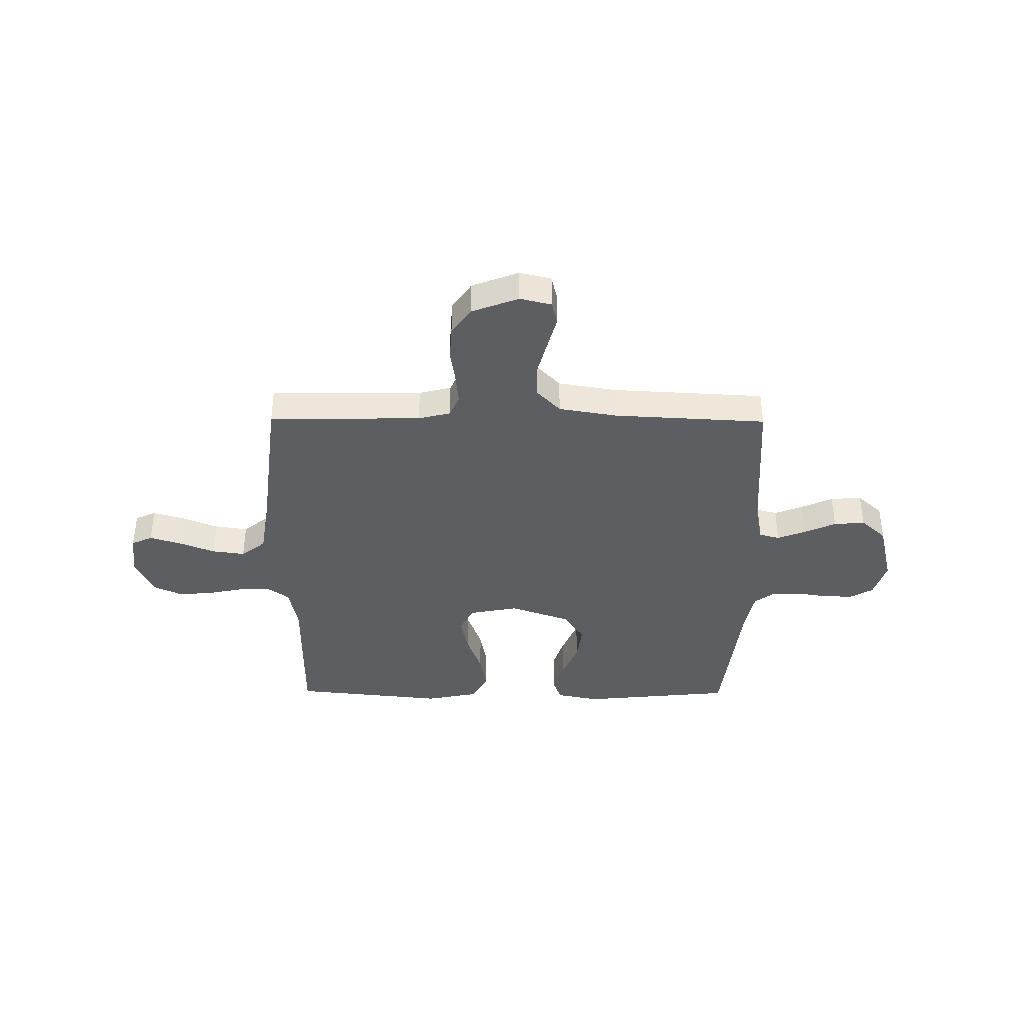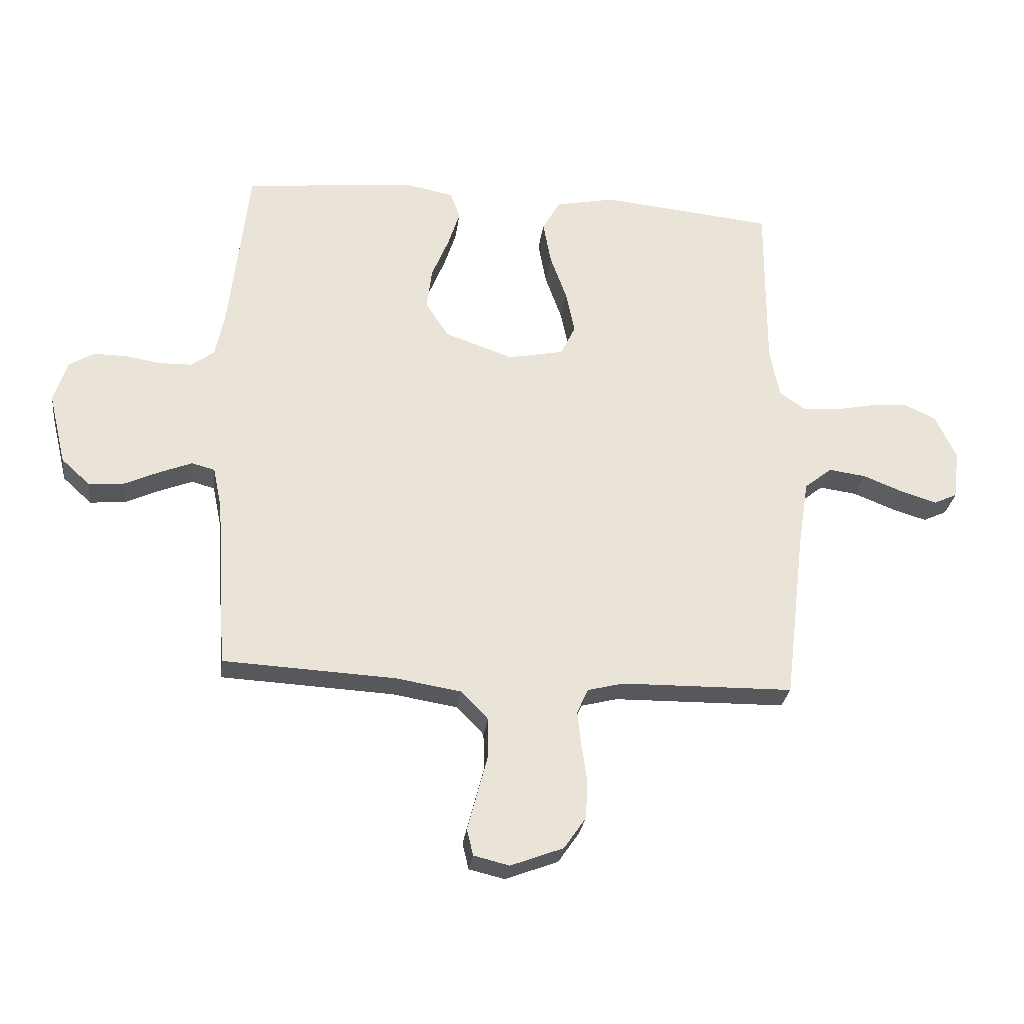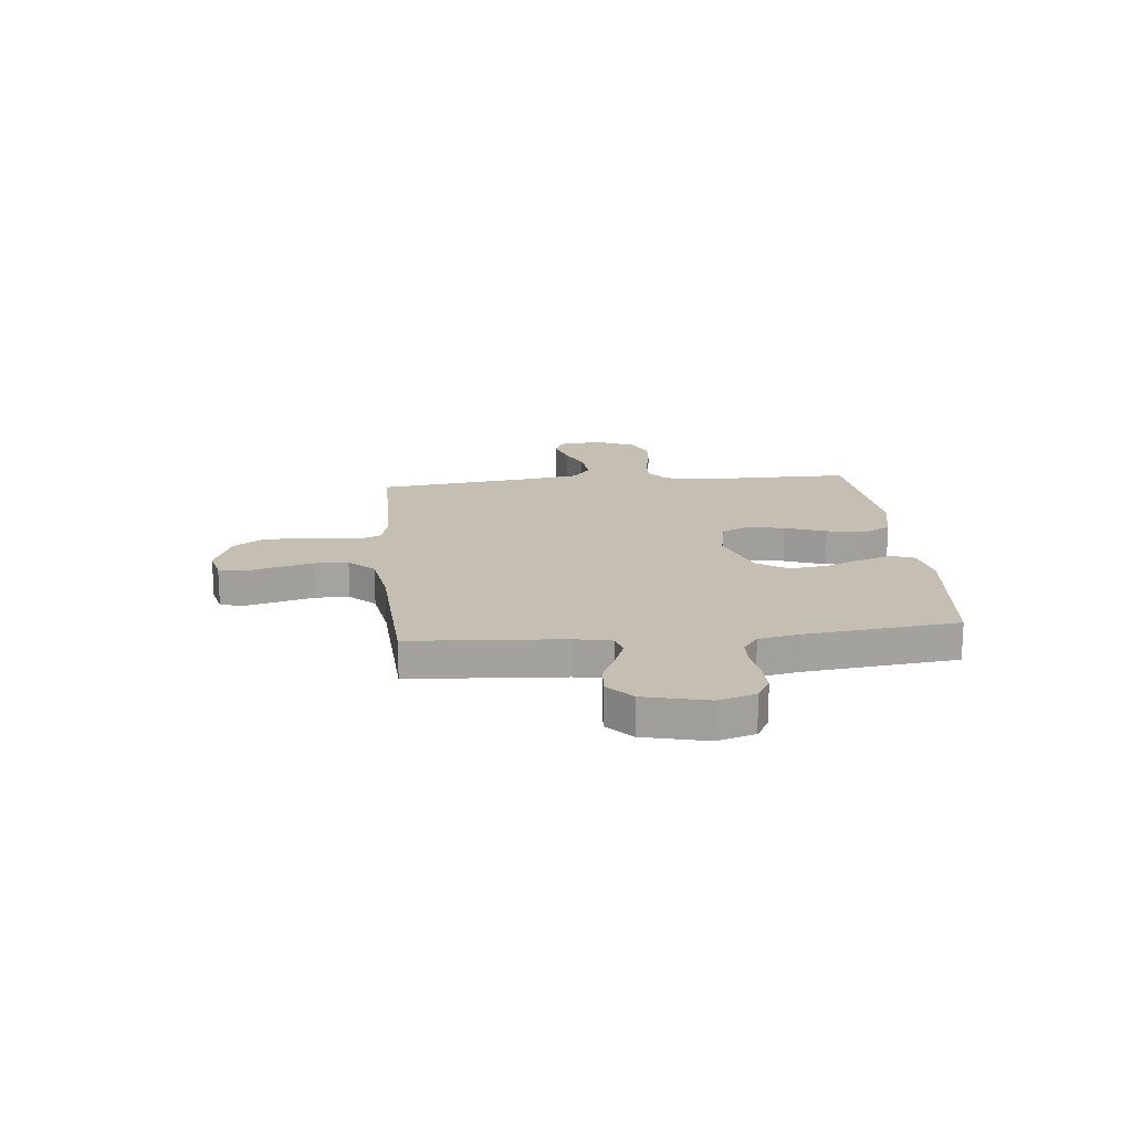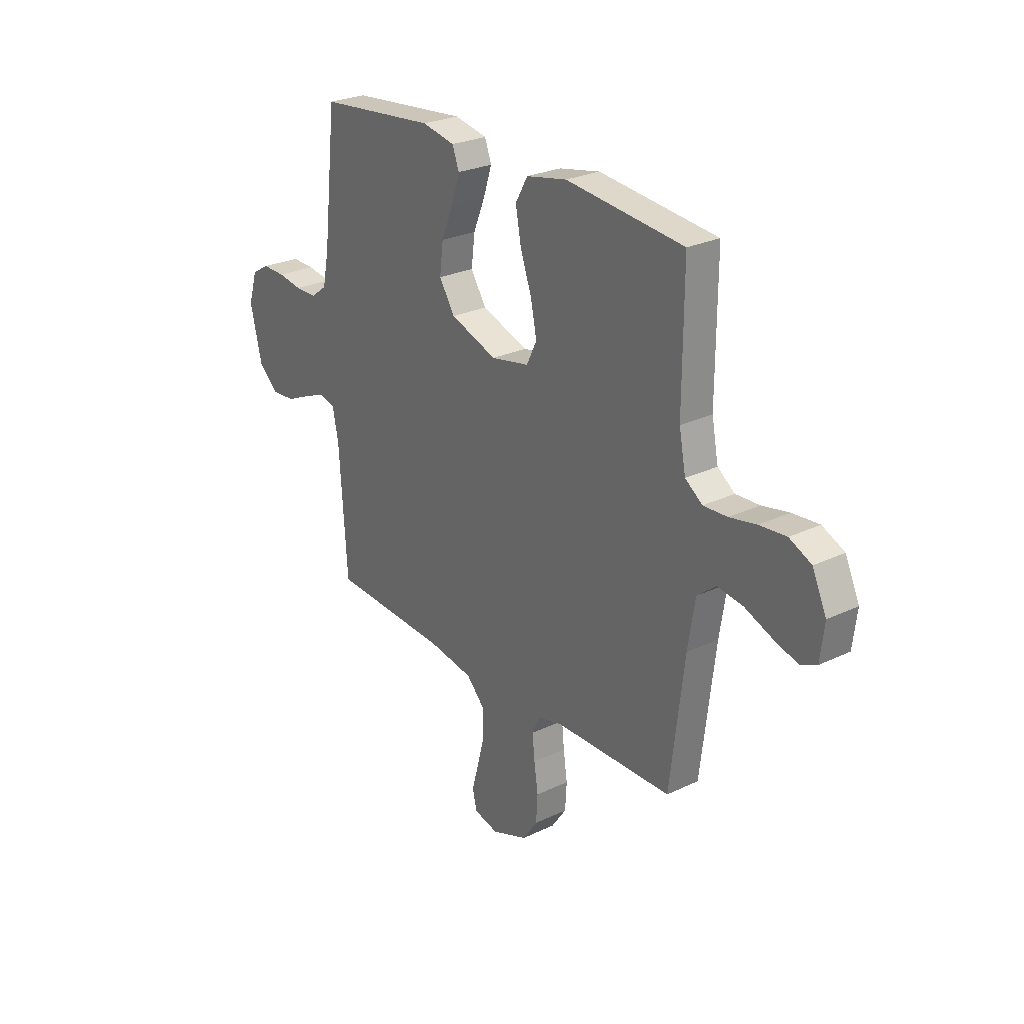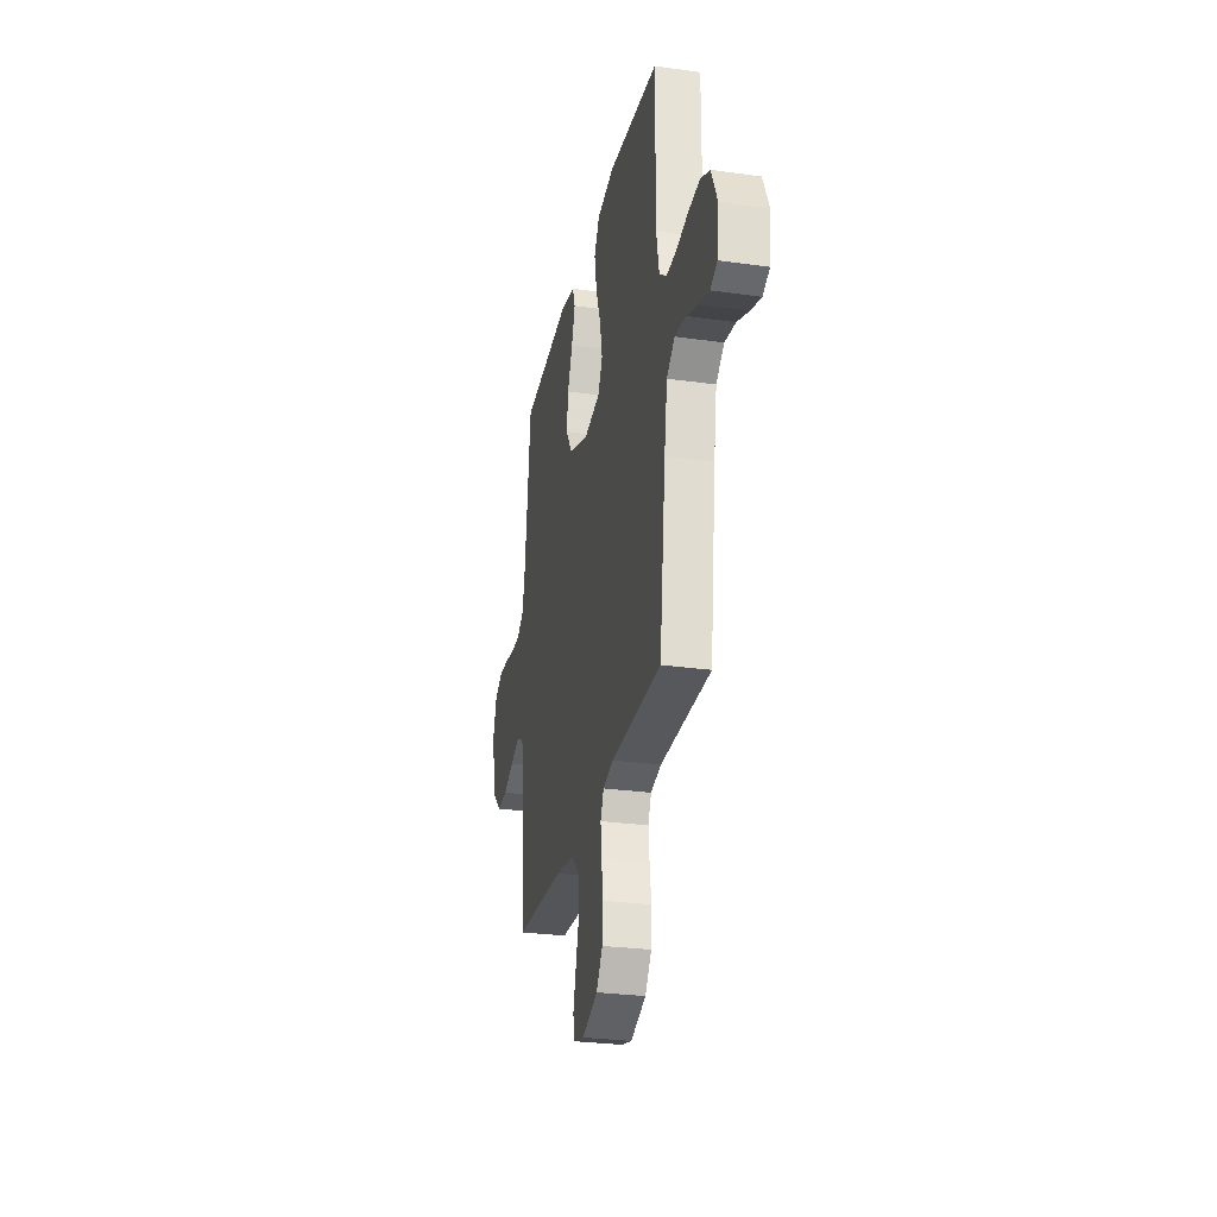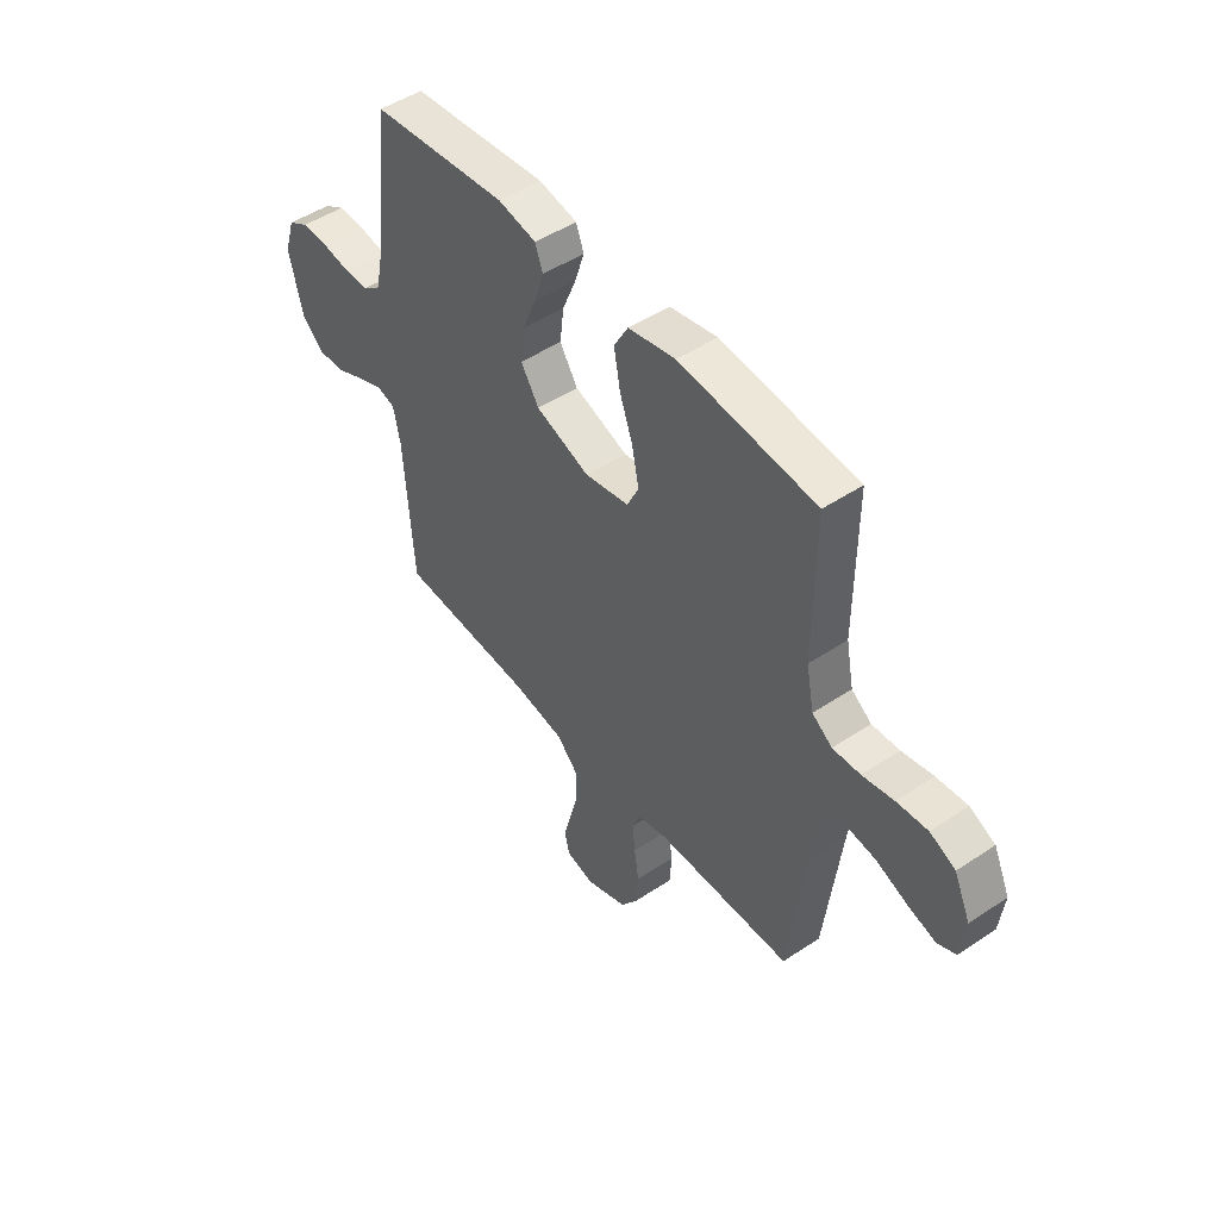
<metadata>
{"format":"obj","ext":"obj","renderer":"f3d","projection":"perspective","resolution":1024,"background":"white","views":[{"elev":-38.7,"azim":179.5,"up":"+Y"},{"elev":-27.9,"azim":-7.2,"up":"+Z"},{"elev":17.6,"azim":-95.6,"up":"+Y"},{"elev":26.2,"azim":52.9,"up":"+Z"},{"elev":-27.8,"azim":77.9,"up":"+Z"},{"elev":48.4,"azim":53.3,"up":"+Z"}]}
</metadata>
<code>
v -0.5 0.07 0.5
v -0.2 0.07 0.53
v -0.116 0.07 0.513
v -0.099 0.07 0.467
v -0.12 0.07 0.402
v -0.15 0.07 0.329
v -0.159 0.07 0.256
v -0.119 0.07 0.194
v 0 0.07 0.152
v 0.097 0.07 0.171
v 0.123 0.07 0.224
v 0.108 0.07 0.298
v 0.079 0.07 0.379
v 0.065 0.07 0.455
v 0.096 0.07 0.51
v 0.2 0.07 0.531
v 0.5 0.07 0.5
v 0.499 0.07 0.2
v 0.516 0.07 0.113
v 0.56 0.07 0.081
v 0.621 0.07 0.084
v 0.69 0.07 0.098
v 0.758 0.07 0.104
v 0.814 0.07 0.078
v 0.85 0.07 0
v 0.84 0.07 -0.085
v 0.799 0.07 -0.104
v 0.737 0.07 -0.085
v 0.667 0.07 -0.057
v 0.602 0.07 -0.048
v 0.554 0.07 -0.086
v 0.536 0.07 -0.2
v 0.5 0.07 -0.5
v 0.2 0.07 -0.504
v 0.137 0.07 -0.52
v 0.118 0.07 -0.563
v 0.124 0.07 -0.623
v 0.134 0.07 -0.691
v 0.13 0.07 -0.757
v 0.092 0.07 -0.812
v 0 0.07 -0.847
v -0.062 0.07 -0.832
v -0.073 0.07 -0.786
v -0.056 0.07 -0.722
v -0.037 0.07 -0.65
v -0.038 0.07 -0.584
v -0.085 0.07 -0.535
v -0.2 0.07 -0.516
v -0.5 0.07 -0.5
v -0.52 0.07 -0.2
v -0.535 0.07 -0.127
v -0.575 0.07 -0.116
v -0.631 0.07 -0.138
v -0.693 0.07 -0.166
v -0.754 0.07 -0.171
v -0.804 0.07 -0.125
v -0.834 0.07 0
v -0.811 0.07 0.074
v -0.766 0.07 0.1
v -0.708 0.07 0.099
v -0.646 0.07 0.089
v -0.59 0.07 0.09
v -0.55 0.07 0.12
v -0.534 0.07 0.2
v -0.5 0 0.5
v -0.2 0 0.53
v -0.116 0 0.513
v -0.099 0 0.467
v -0.12 0 0.402
v -0.15 0 0.329
v -0.159 0 0.256
v -0.119 0 0.194
v 0 0 0.152
v 0.097 0 0.171
v 0.123 0 0.224
v 0.108 0 0.298
v 0.079 0 0.379
v 0.065 0 0.455
v 0.096 0 0.51
v 0.2 0 0.531
v 0.5 0 0.5
v 0.499 0 0.2
v 0.516 0 0.113
v 0.56 0 0.081
v 0.621 0 0.084
v 0.69 0 0.098
v 0.758 0 0.104
v 0.814 0 0.078
v 0.85 0 0
v 0.84 0 -0.085
v 0.799 0 -0.104
v 0.737 0 -0.085
v 0.667 0 -0.057
v 0.602 0 -0.048
v 0.554 0 -0.086
v 0.536 0 -0.2
v 0.5 0 -0.5
v 0.2 0 -0.504
v 0.137 0 -0.52
v 0.118 0 -0.563
v 0.124 0 -0.623
v 0.134 0 -0.691
v 0.13 0 -0.757
v 0.092 0 -0.812
v 0 0 -0.847
v -0.062 0 -0.832
v -0.073 0 -0.786
v -0.056 0 -0.722
v -0.037 0 -0.65
v -0.038 0 -0.584
v -0.085 0 -0.535
v -0.2 0 -0.516
v -0.5 0 -0.5
v -0.52 0 -0.2
v -0.535 0 -0.127
v -0.575 0 -0.116
v -0.631 0 -0.138
v -0.693 0 -0.166
v -0.754 0 -0.171
v -0.804 0 -0.125
v -0.834 0 0
v -0.811 0 0.074
v -0.766 0 0.1
v -0.708 0 0.099
v -0.646 0 0.089
v -0.59 0 0.09
v -0.55 0 0.12
v -0.534 0 0.2
f 59 60 61
f 58 59 61
f 57 58 61
f 56 57 61
f 55 56 61
f 54 55 61
f 53 54 61
f 52 53 61 62
f 51 52 62 63
f 48 49 50
f 51 63 64
f 50 51 64
f 48 50 64
f 47 48 64
f 42 43 44
f 41 42 44
f 40 41 44
f 39 40 44
f 38 39 44
f 37 38 44
f 36 37 44 45
f 35 36 45 46
f 32 33 34
f 31 32 34 35
f 27 28 29
f 26 27 29
f 25 26 29
f 24 25 29
f 23 24 29
f 22 23 29
f 21 22 29
f 20 21 29 30
f 19 20 30 31
f 16 17 18
f 15 16 18
f 14 15 18
f 13 14 18
f 12 13 18
f 18 19 31
f 12 18 31
f 11 12 31
f 4 5 6
f 3 4 6
f 2 3 6
f 1 2 6
f 64 1 6
f 64 6 7
f 47 64 7 8
f 35 46 47
f 31 35 47
f 11 31 47
f 10 11 47
f 9 10 47
f 8 9 47
f 125 124 123
f 125 123 122
f 125 122 121
f 125 121 120
f 125 120 119
f 125 119 118
f 125 118 117
f 126 125 117 116
f 127 126 116 115
f 114 113 112
f 128 127 115
f 128 115 114
f 128 114 112
f 128 112 111
f 108 107 106
f 108 106 105
f 108 105 104
f 108 104 103
f 108 103 102
f 108 102 101
f 109 108 101 100
f 110 109 100 99
f 98 97 96
f 99 98 96 95
f 93 92 91
f 93 91 90
f 93 90 89
f 93 89 88
f 93 88 87
f 93 87 86
f 93 86 85
f 94 93 85 84
f 95 94 84 83
f 82 81 80
f 82 80 79
f 82 79 78
f 82 78 77
f 82 77 76
f 95 83 82
f 95 82 76
f 95 76 75
f 70 69 68
f 70 68 67
f 70 67 66
f 70 66 65
f 70 65 128
f 71 70 128
f 72 71 128 111
f 111 110 99
f 111 99 95
f 111 95 75
f 111 75 74
f 111 74 73
f 111 73 72
f 1 65 66 2
f 2 66 67 3
f 3 67 68 4
f 4 68 69 5
f 5 69 70 6
f 6 70 71 7
f 7 71 72 8
f 8 72 73 9
f 9 73 74 10
f 10 74 75 11
f 11 75 76 12
f 12 76 77 13
f 13 77 78 14
f 14 78 79 15
f 15 79 80 16
f 16 80 81 17
f 17 81 82 18
f 18 82 83 19
f 19 83 84 20
f 20 84 85 21
f 21 85 86 22
f 22 86 87 23
f 23 87 88 24
f 24 88 89 25
f 25 89 90 26
f 26 90 91 27
f 27 91 92 28
f 28 92 93 29
f 29 93 94 30
f 30 94 95 31
f 31 95 96 32
f 32 96 97 33
f 33 97 98 34
f 34 98 99 35
f 35 99 100 36
f 36 100 101 37
f 37 101 102 38
f 38 102 103 39
f 39 103 104 40
f 40 104 105 41
f 41 105 106 42
f 42 106 107 43
f 43 107 108 44
f 44 108 109 45
f 45 109 110 46
f 46 110 111 47
f 47 111 112 48
f 48 112 113 49
f 49 113 114 50
f 50 114 115 51
f 51 115 116 52
f 52 116 117 53
f 53 117 118 54
f 54 118 119 55
f 55 119 120 56
f 56 120 121 57
f 57 121 122 58
f 58 122 123 59
f 59 123 124 60
f 60 124 125 61
f 61 125 126 62
f 62 126 127 63
f 63 127 128 64
f 64 128 65 1

</code>
